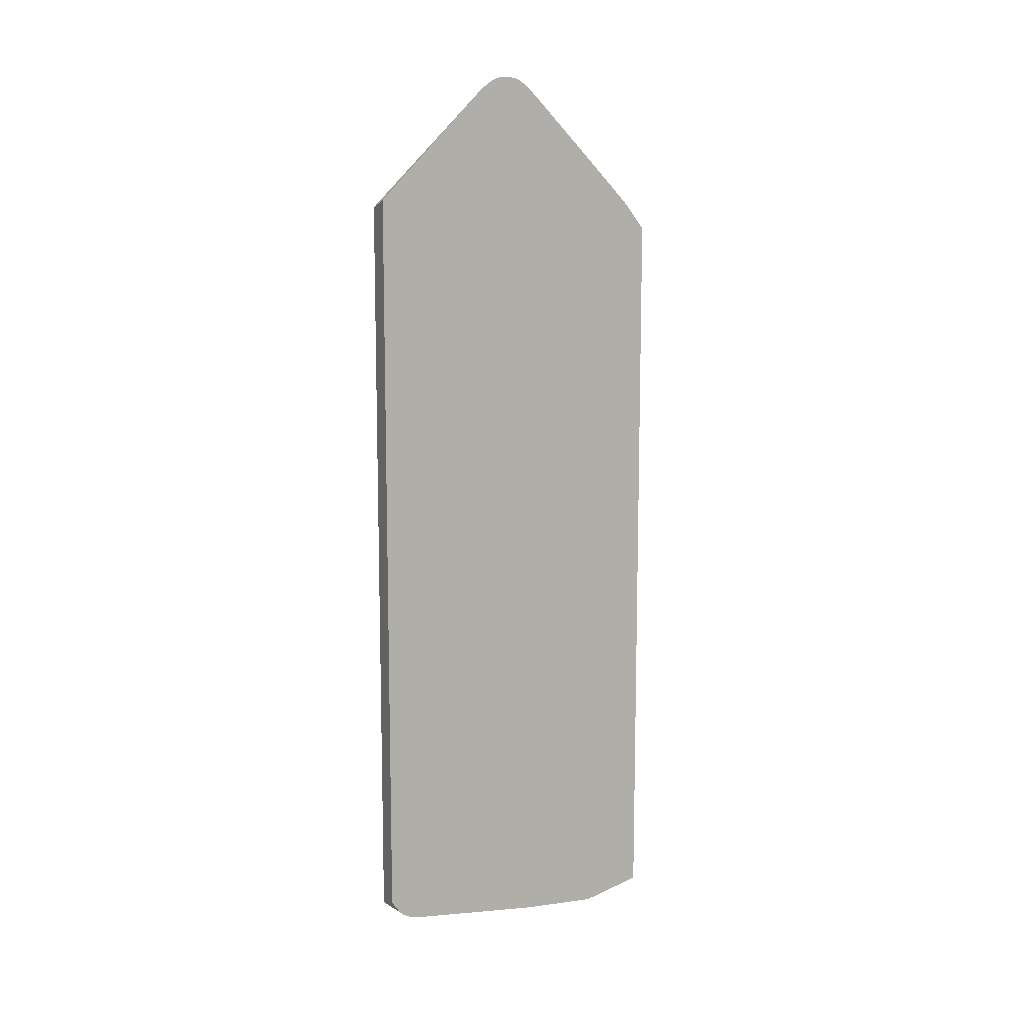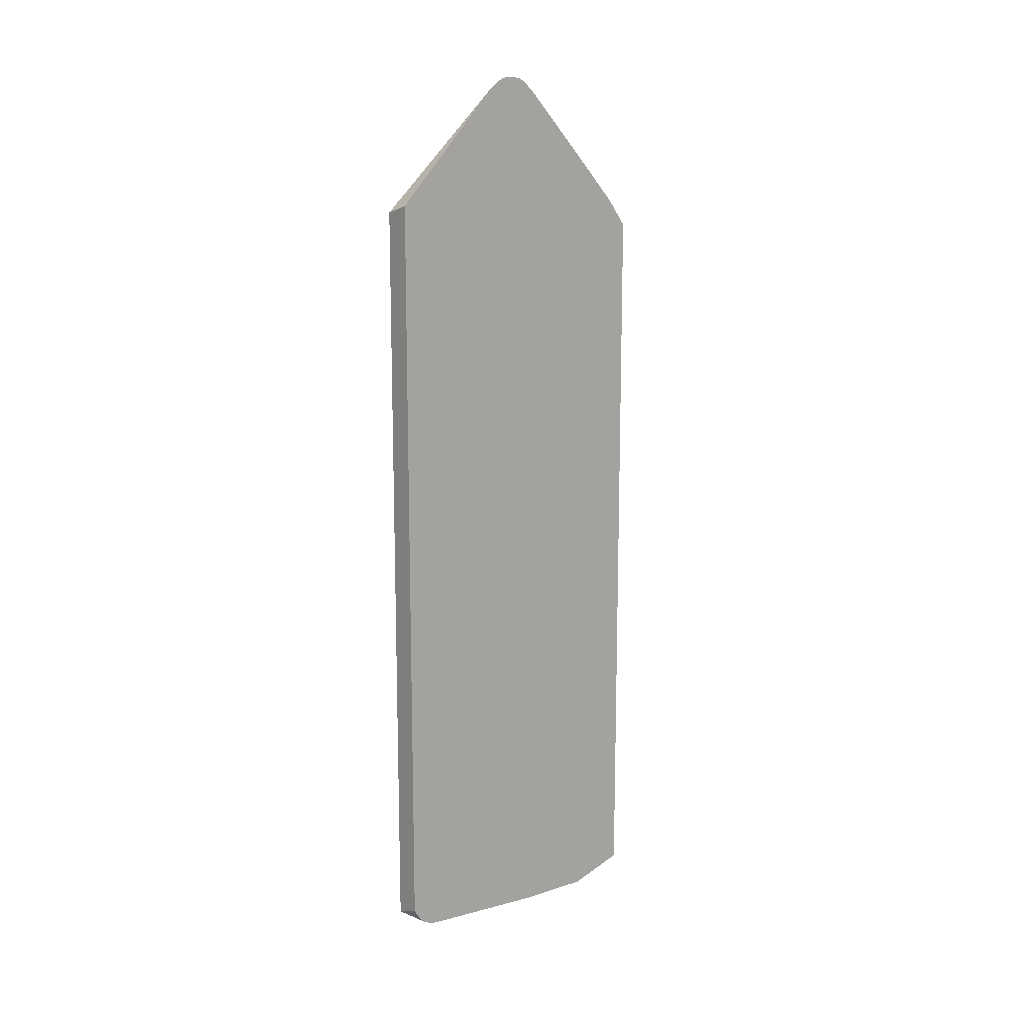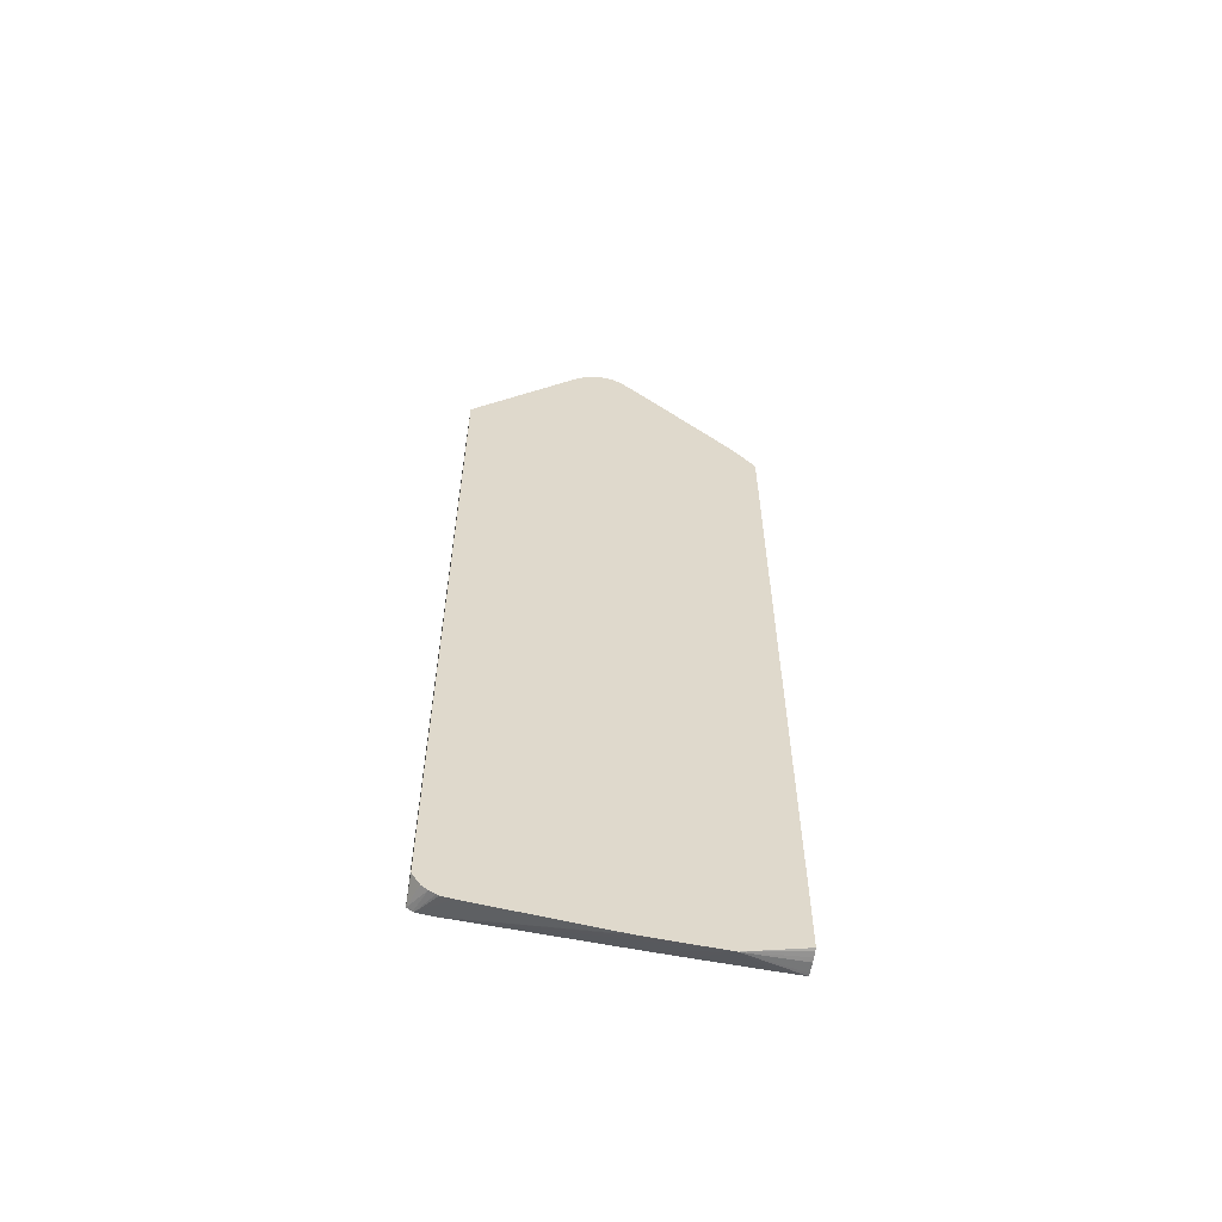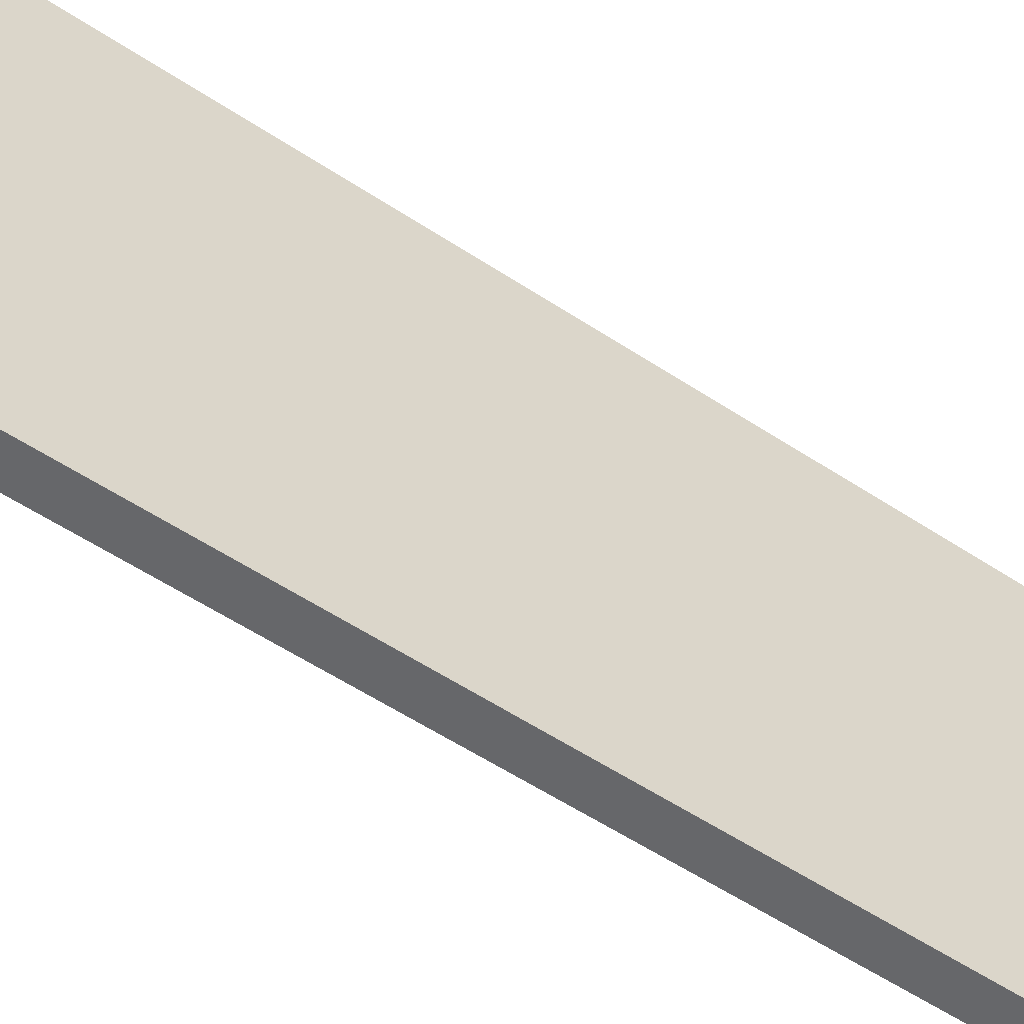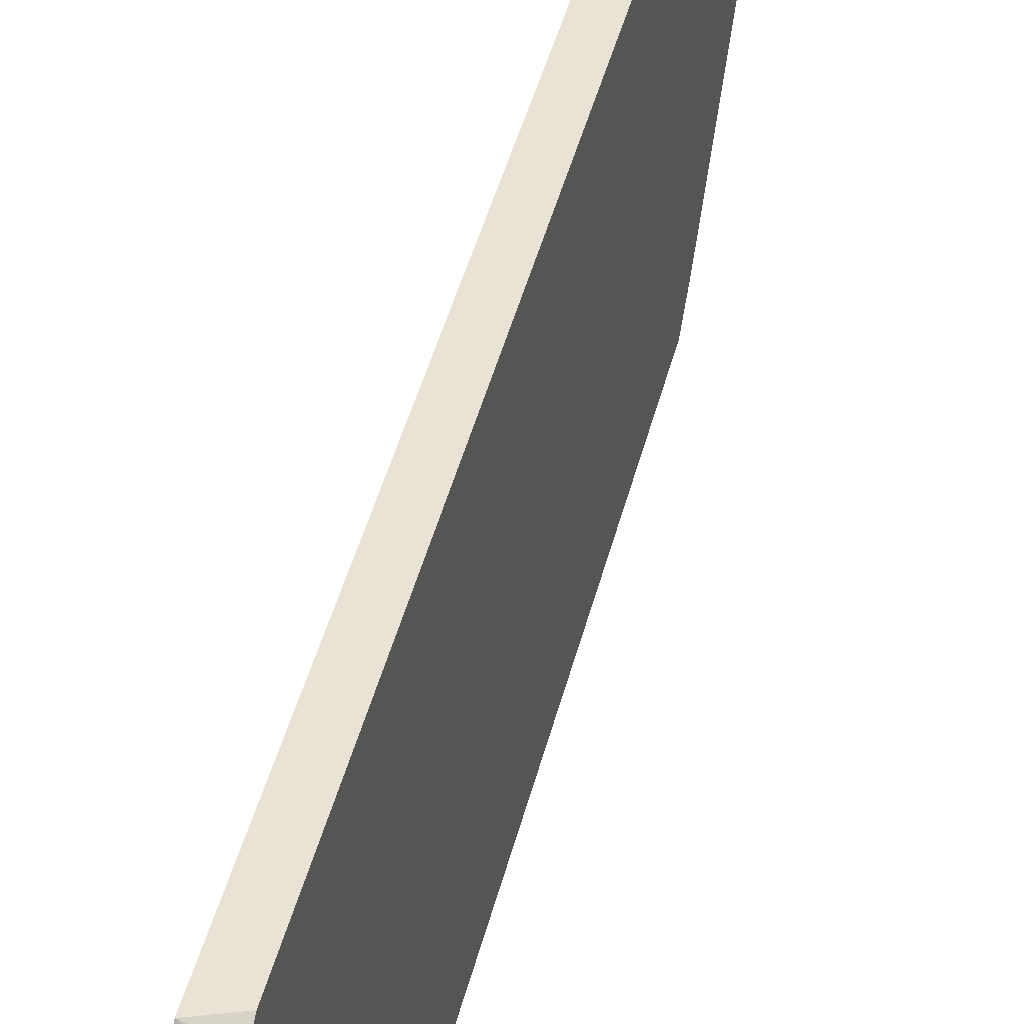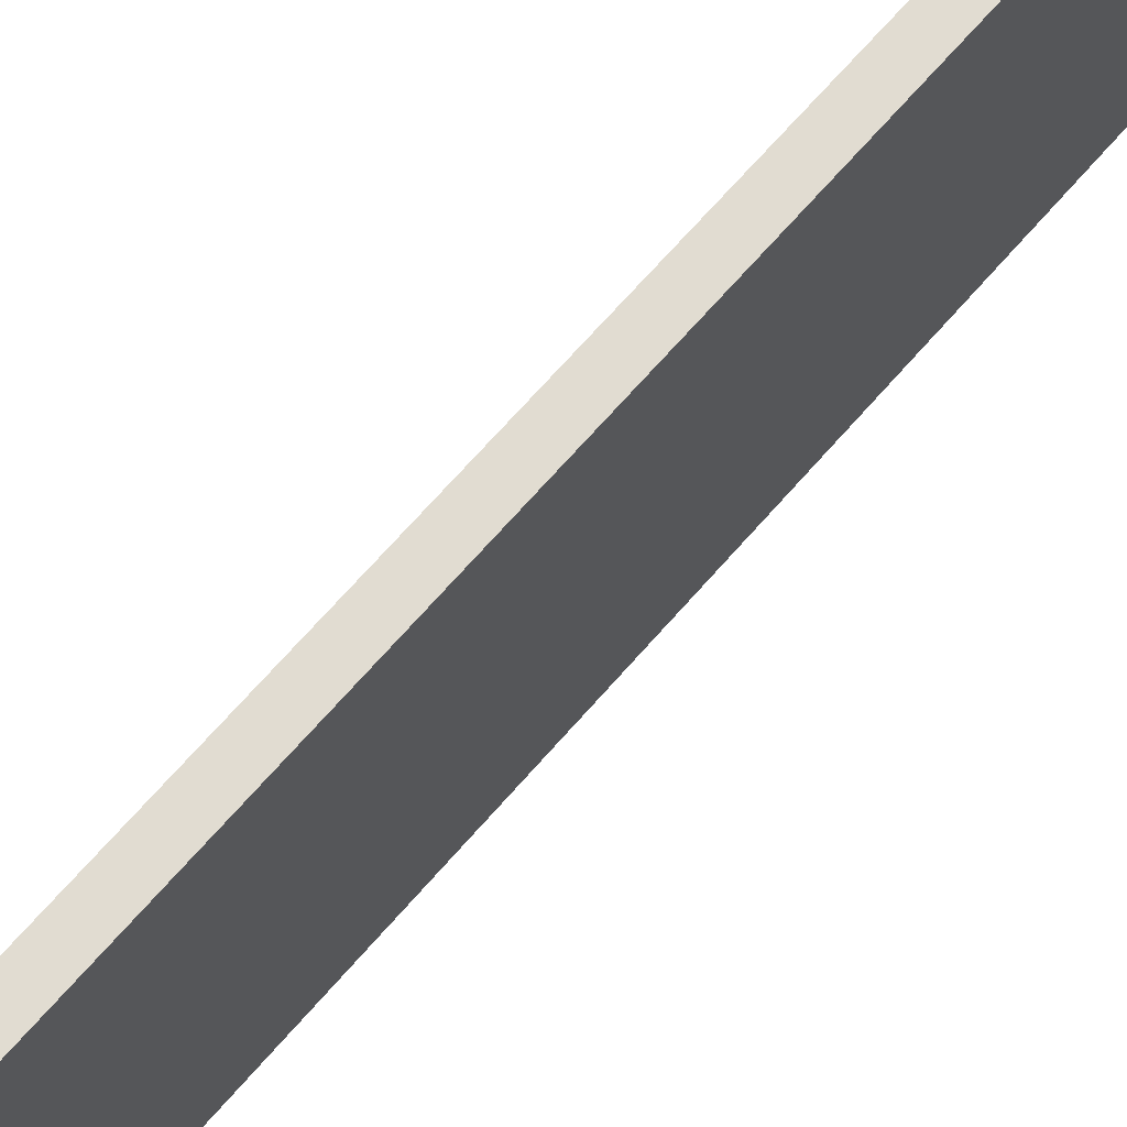
<metadata>
{"format":"obj","ext":"obj","renderer":"f3d","projection":"perspective","resolution":1024,"background":"white","views":[{"elev":10.6,"azim":-115.1,"up":"+Z"},{"elev":13.3,"azim":-130.8,"up":"+Z"},{"elev":-57.9,"azim":-99.7,"up":"+Z"},{"elev":-52.2,"azim":53.9,"up":"+Y"},{"elev":42.3,"azim":-166.6,"up":"+Y"},{"elev":69.2,"azim":41.2,"up":"+Y"}]}
</metadata>
<code>
v -0.007478 -0.01264 -0.02942
v -0.007264 -0.01264 -0.02942
v -0.008264 -0.01264 -0.02941
v -0.009183 -0.008183 -0.03038
v -0.007264 -0.01241 -0.02942
v -0.007264 -0.01264 0.02763
v -0.008593 -0.01264 -0.02935
v -0.007264 -0.005902 -0.0292
v -0.007264 -0.01062 -0.02938
v -0.007264 -0.01084 -0.02938
v -0.007264 -0.01163 -0.0294
v -0.009012 -0.01264 -0.02926
v -0.009181 -0.01264 -0.02919
v -0.009183 -0.0122 -0.02919
v -0.009183 -0.002949 -0.03012
v -0.007264 0.008263 -0.02852
v -0.007264 -0.001968 -0.02902
v -0.007264 -0.003553 -0.0291
v -0.007309 -0.01264 0.02763
v -0.007264 -0.003535 0.02871
v -0.008277 -0.0003957 0.03738
v -0.008215 -0.001968 0.0366
v -0.008304 -0.001182 0.03738
v -0.008444 -0.001996 0.03742
v -0.00857 -0.001755 0.03791
v -0.008747 -0.00228 0.03771
v -0.009183 -0.002428 0.03785
v -0.009183 -0.002563 0.03772
v -0.009183 -0.003225 0.03707
v -0.009183 -0.007129 0.0331
v -0.009183 -0.00869 0.03151
v -0.009183 -0.01101 0.02911
v -0.009183 -0.01264 -0.02869
v -0.009183 -0.002754 -0.03011
v -0.009183 -0.002185 -0.03007
v -0.009183 0.007477 -0.0291
v -0.007264 0.009069 -0.02844
v -0.009183 -0.01264 0.02703
v -0.009183 -0.01127 0.02879
v -0.009183 -0.01143 0.02859
v -0.007264 -0.003391 0.02872
v -0.008266 0.0003925 0.03738
v -0.008484 -0.0003957 0.03813
v -0.008513 -0.001182 0.03805
v -0.008821 -0.001182 0.03844
v -0.009183 -0.001483 0.03855
v -0.009183 -0.001824 0.03834
v -0.009056 -0.001957 0.03815
v -0.009183 0.008279 -0.02898
v -0.007264 0.00949 -0.02838
v -0.007264 -0.001899 0.02886
v -0.008501 0.0003925 0.03805
v -0.007264 -0.001182 0.02892
v -0.007264 -0.0003957 0.02898
v -0.007264 0.0003925 0.02898
v -0.007264 0.009977 0.02881
v -0.008703 -0.0003957 0.03852
v -0.009183 -0.001182 0.03867
v -0.009183 0.008469 -0.02889
v -0.009183 0.008921 -0.02866
v -0.007264 0.009581 -0.02833
v -0.008577 0.000946 0.0379
v -0.008818 0.0003925 0.03844
v -0.009182 0.009977 0.02937
v -0.009183 0.009694 0.02966
v -0.009183 0.004956 0.03449
v -0.009183 0.002288 0.03721
v -0.009183 0.00179 0.0377
v -0.008757 0.001471 0.03768
v -0.007264 0.009977 -0.02808
v -0.009183 0.0003925 0.03865
v -0.009096 -0.0003957 0.03874
v -0.009183 -0.0009713 0.0387
v -0.009183 0.00937 -0.02829
v -0.009064 0.001154 0.03815
v -0.009183 0.001032 0.03832
v -0.009183 0.009977 0.02884
v -0.009183 0.009816 0.02949
v -0.009183 0.001442 0.038
v -0.007536 0.009977 -0.02799
v -0.009183 0.0001977 0.03869
v -0.009183 -0.0003957 0.03877
v -0.009183 0.009977 -0.02737
f 27 48 47
f 25 45 46
f 25 46 47
f 25 47 48
f 24 44 25
f 25 48 26
f 26 48 27
f 25 44 45
f 42 51 53
f 36 50 37
f 41 51 42
f 42 52 43
f 42 53 54
f 42 55 56
f 23 44 24
f 42 54 55
f 36 49 50
f 23 43 44
f 6 31 32
f 21 43 23
f 6 27 28
f 42 56 52
f 6 28 29
f 6 29 30
f 6 30 31
f 6 32 19
f 13 33 14
f 15 34 16
f 16 34 35
f 16 35 36
f 16 36 37
f 19 32 39
f 19 39 40
f 19 40 38
f 20 41 42
f 20 42 21
f 21 42 43
f 21 23 22
f 43 52 57
f 68 79 69
f 44 57 45
f 57 73 58
f 60 74 70
f 60 70 61
f 62 69 75
f 62 75 63
f 63 76 71
f 63 75 76
f 64 77 78
f 64 78 65
f 69 79 75
f 70 74 80
f 71 81 72
f 72 81 82
f 72 82 73
f 74 83 80
f 75 79 76
f 6 26 27
f 57 72 73
f 43 57 44
f 57 71 72
f 56 77 64
f 45 57 58
f 45 58 46
f 49 59 50
f 50 59 60
f 50 60 61
f 52 62 63
f 52 63 57
f 52 56 62
f 56 64 65
f 56 65 66
f 56 66 67
f 56 67 68
f 56 68 69
f 56 69 62
f 56 70 80
f 56 80 83
f 56 83 77
f 57 63 71
f 6 25 26
f 4 74 60
f 6 23 24
f 2 61 70
f 2 70 56
f 2 56 55
f 2 55 54
f 2 54 53
f 2 53 51
f 2 51 41
f 2 50 61
f 2 41 20
f 3 7 4
f 4 8 9
f 4 9 10
f 4 10 11
f 4 11 5
f 4 7 12
f 4 12 13
f 2 20 6
f 2 37 50
f 2 16 37
f 2 17 16
f 6 24 25
f 1 2 6
f 1 6 19
f 1 19 38
f 1 38 33
f 1 33 13
f 1 13 12
f 1 12 7
f 1 7 3
f 1 3 4
f 1 4 2
f 2 4 5
f 2 5 11
f 2 11 10
f 2 10 9
f 2 9 8
f 2 18 17
f 4 13 14
f 4 14 33
f 2 8 18
f 4 38 40
f 4 78 77
f 4 77 83
f 4 83 74
f 4 60 59
f 4 59 49
f 4 49 36
f 4 36 35
f 4 65 78
f 4 34 15
f 4 16 17
f 4 17 18
f 4 18 8
f 6 20 21
f 6 21 22
f 4 33 38
f 6 22 23
f 4 15 16
f 4 66 65
f 4 35 34
f 4 68 67
f 4 39 32
f 4 67 66
f 4 32 31
f 4 31 30
f 4 30 29
f 4 29 28
f 4 27 47
f 4 47 46
f 4 46 58
f 4 28 27
f 4 40 39
f 4 73 82
f 4 82 81
f 4 81 71
f 4 71 76
f 4 79 68
f 4 58 73
f 4 76 79

</code>
